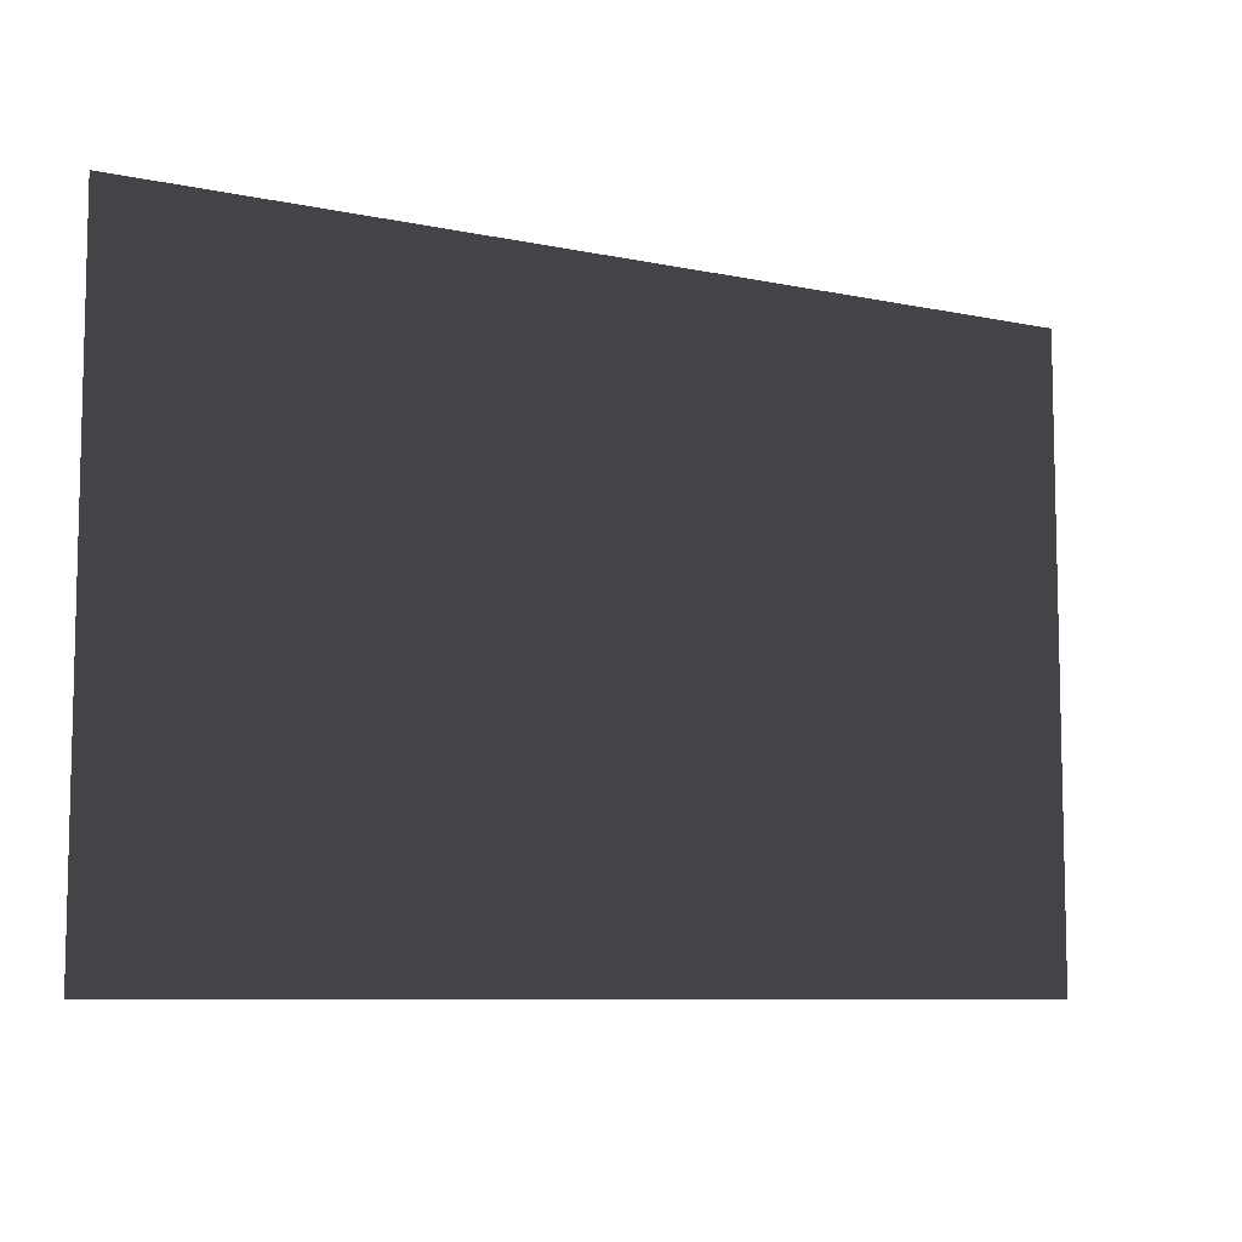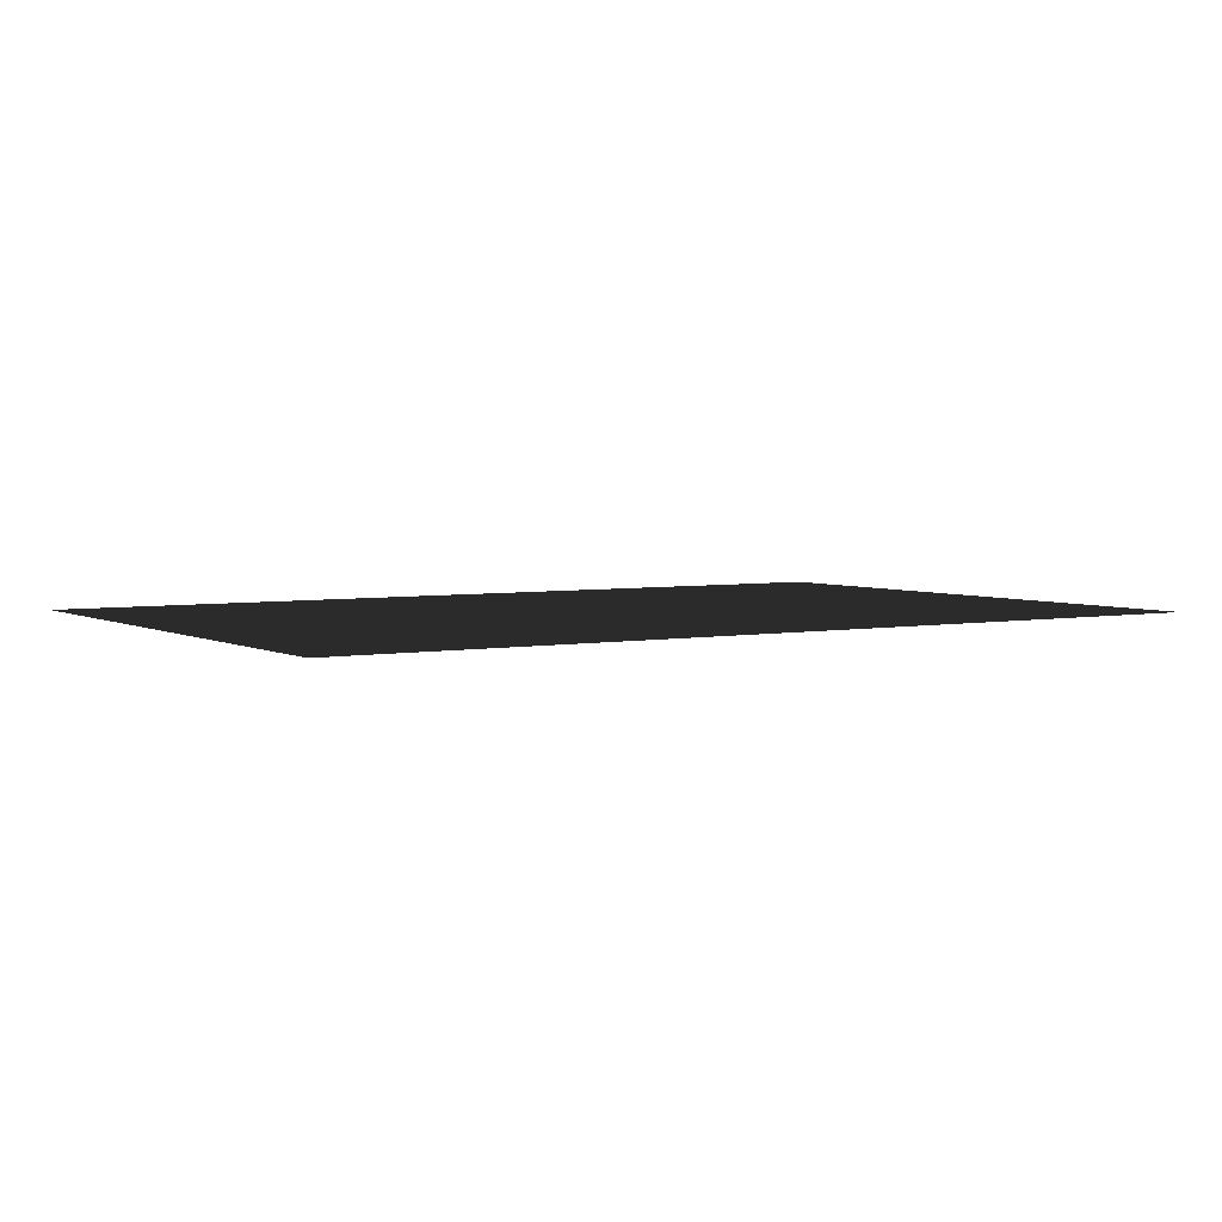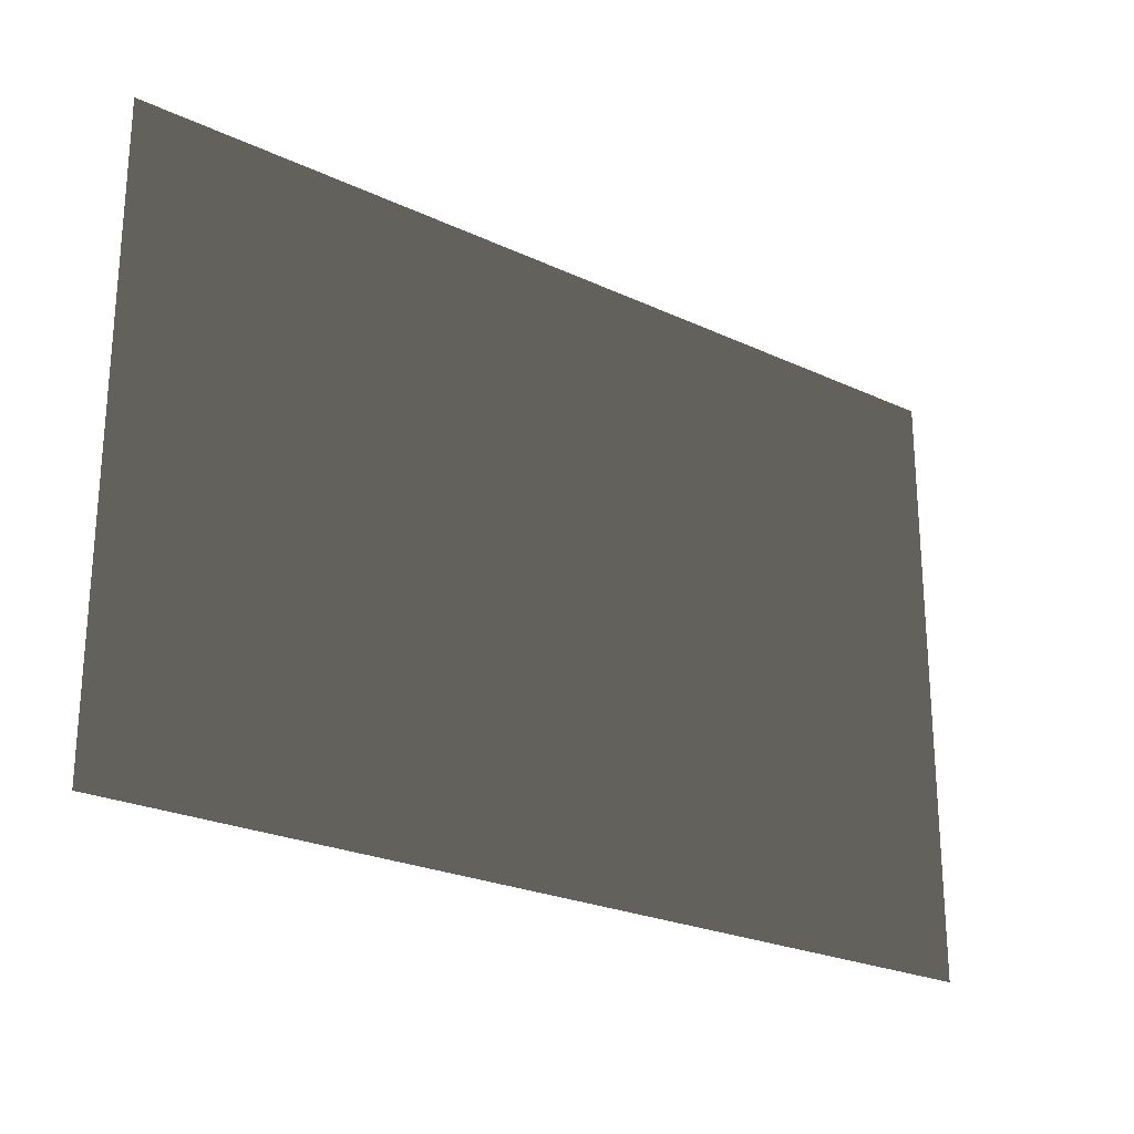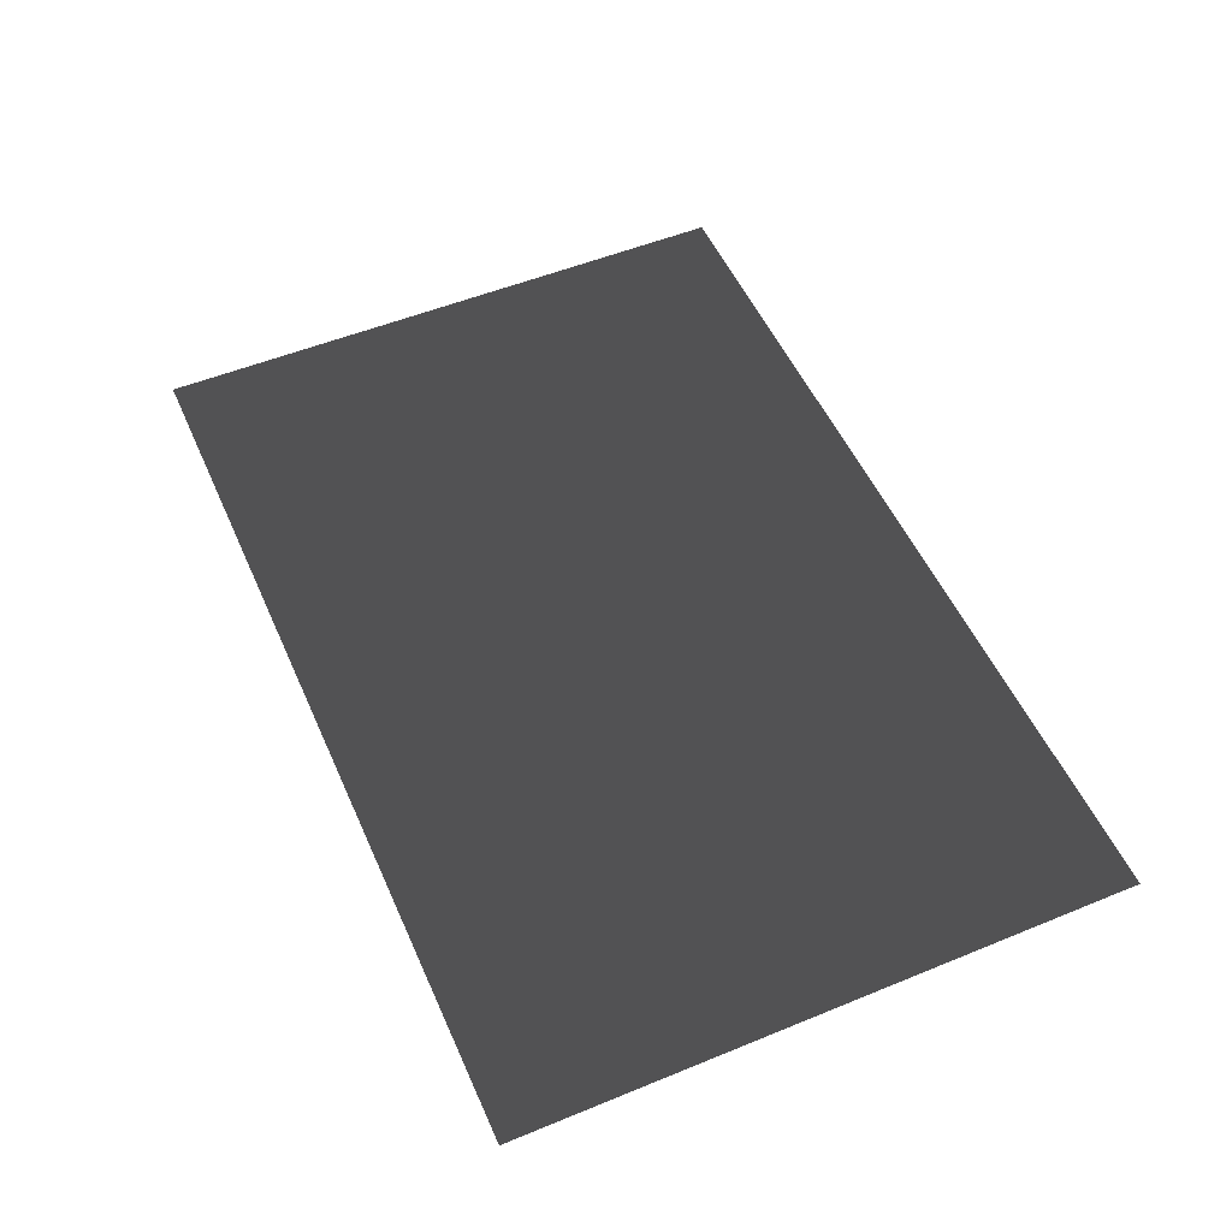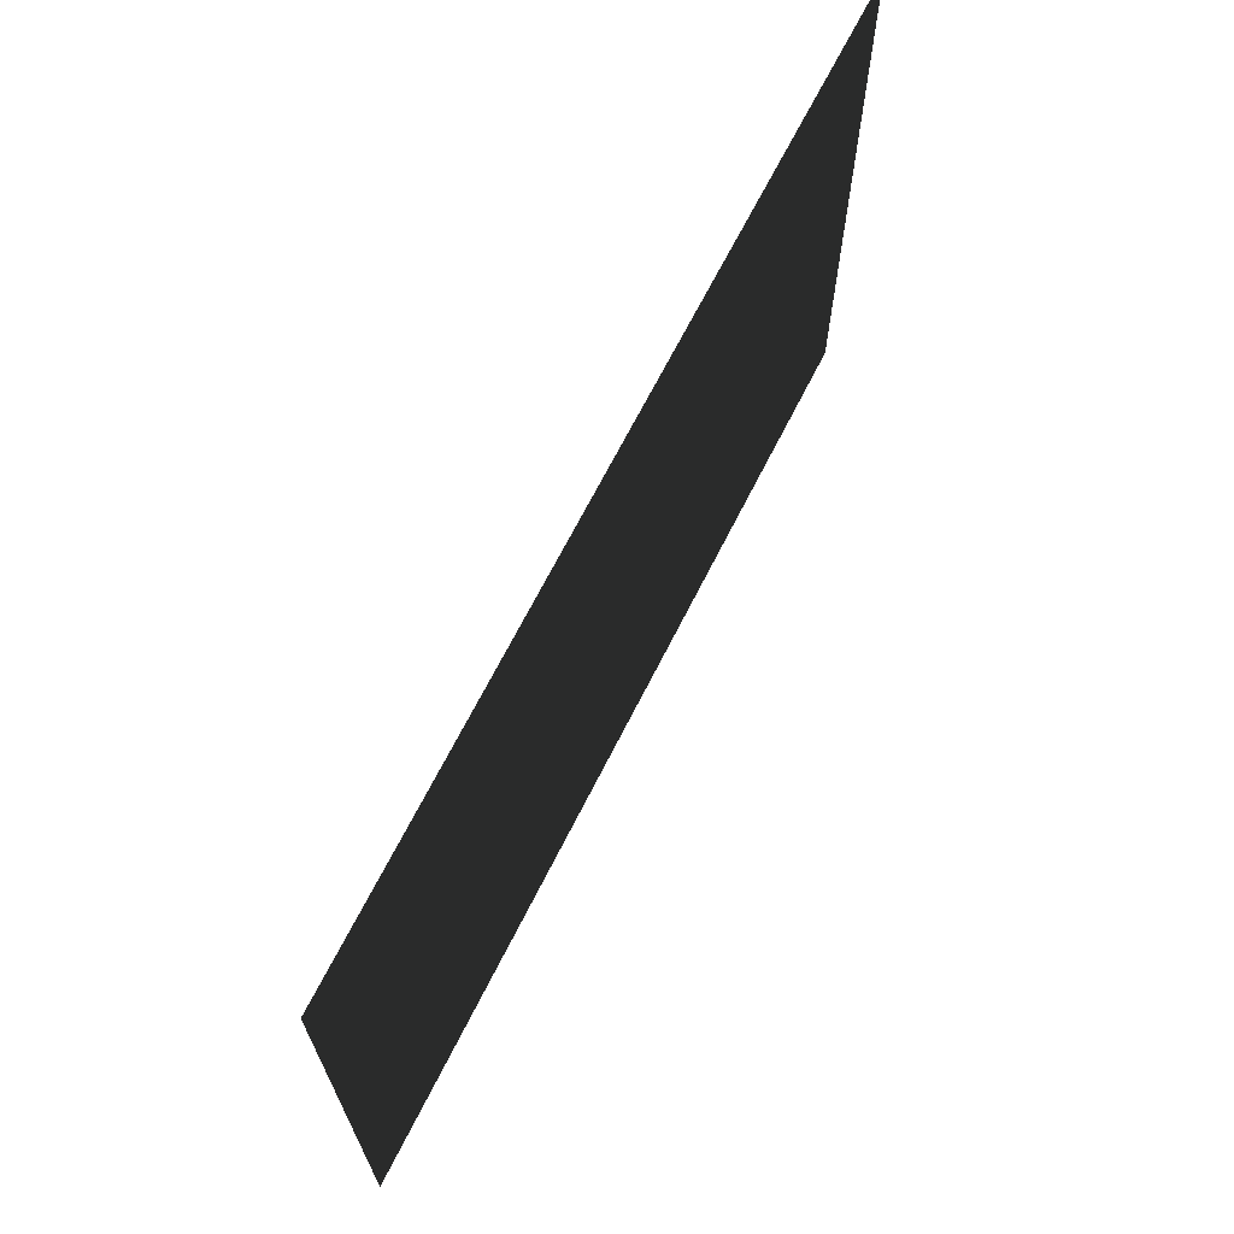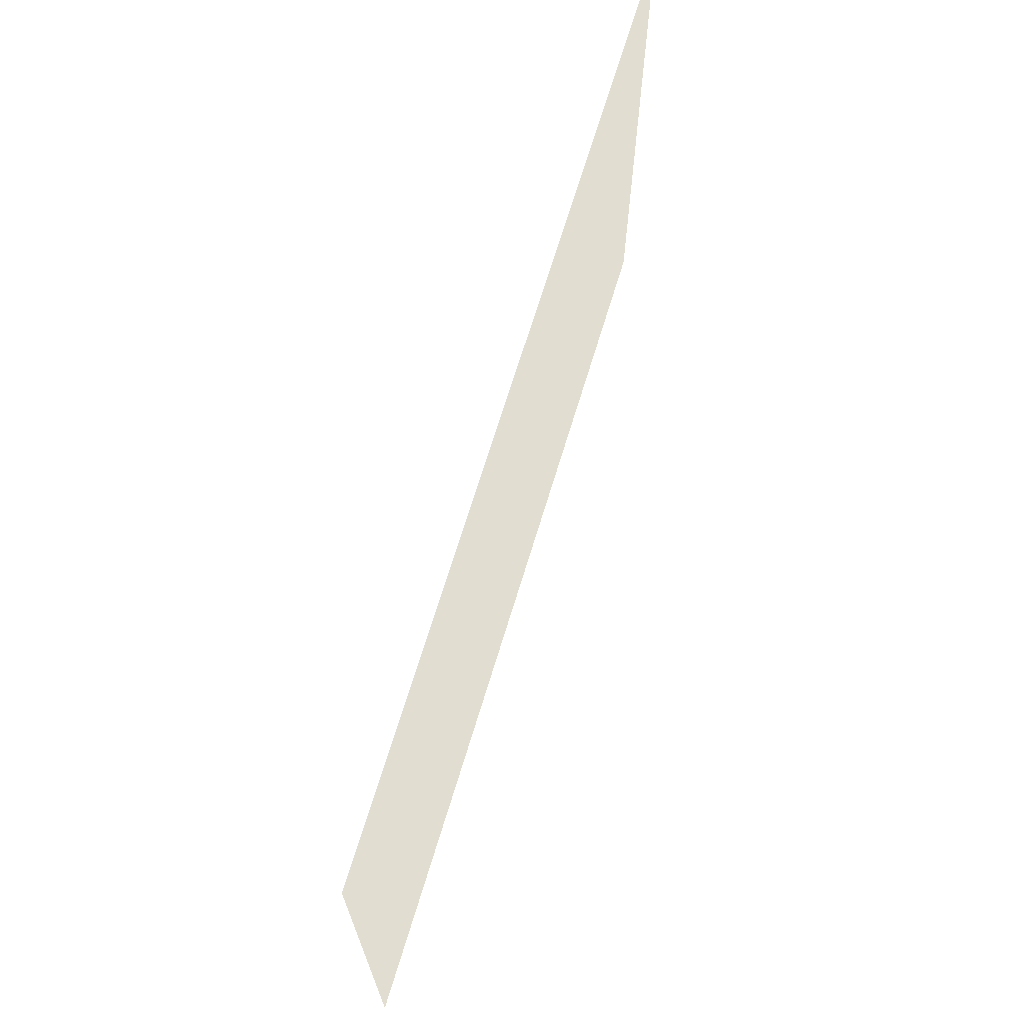
<metadata>
{"format":"obj","ext":"obj","renderer":"f3d","projection":"perspective","resolution":1024,"background":"white","views":[{"elev":-8.3,"azim":149.7,"up":"+Y"},{"elev":4.0,"azim":-32.1,"up":"+Z"},{"elev":-24.2,"azim":-37.7,"up":"+Y"},{"elev":53.0,"azim":-113.7,"up":"+Z"},{"elev":67.5,"azim":116.7,"up":"+Y"},{"elev":68.8,"azim":-73.1,"up":"+Y"}]}
</metadata>
<code>
v 1.49e-05 1.525e-05 -4.441e-16
v -6 -4 -9.15e-17
v -6 1.473e-05 -2.907e-16
v 1.524e-05 -4 -2.449e-16
g Floor_6x4_(4)_28002_149
f 1 3 2
f 1 2 4

</code>
